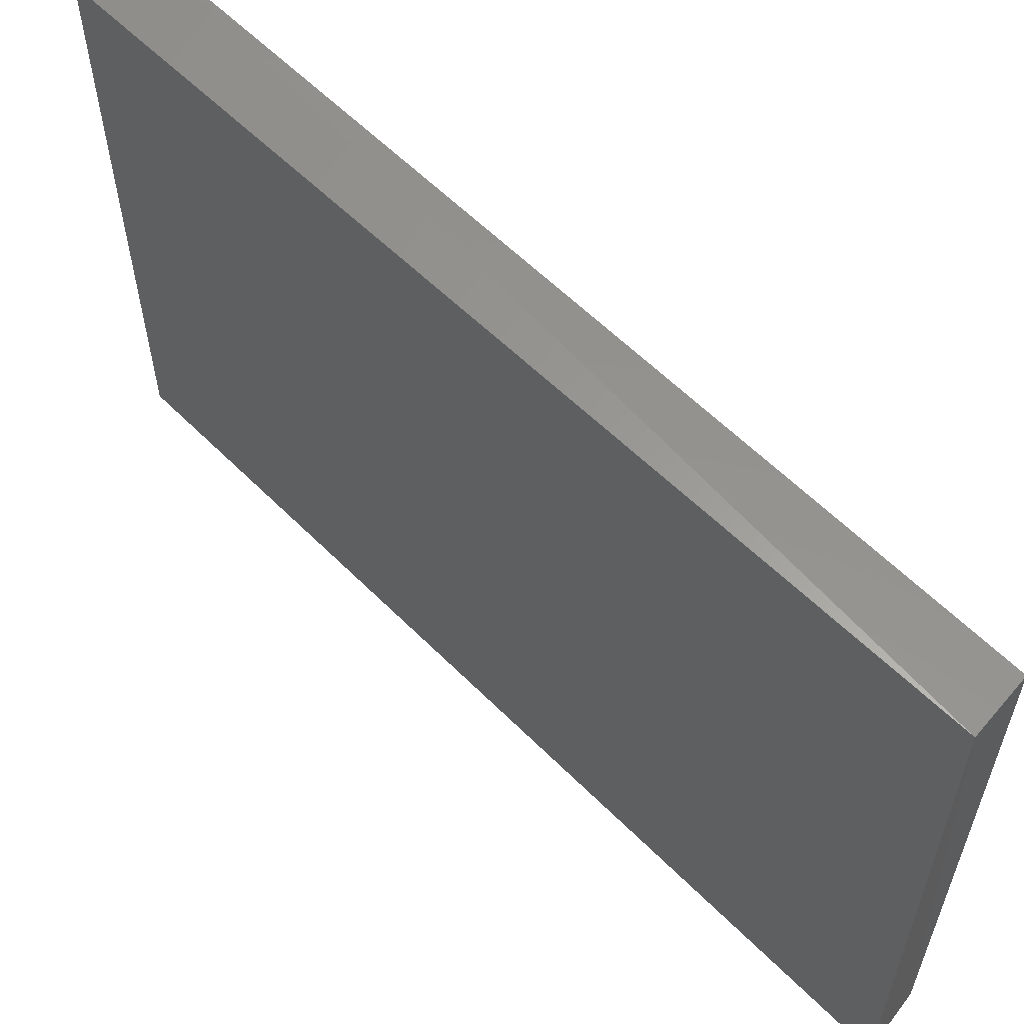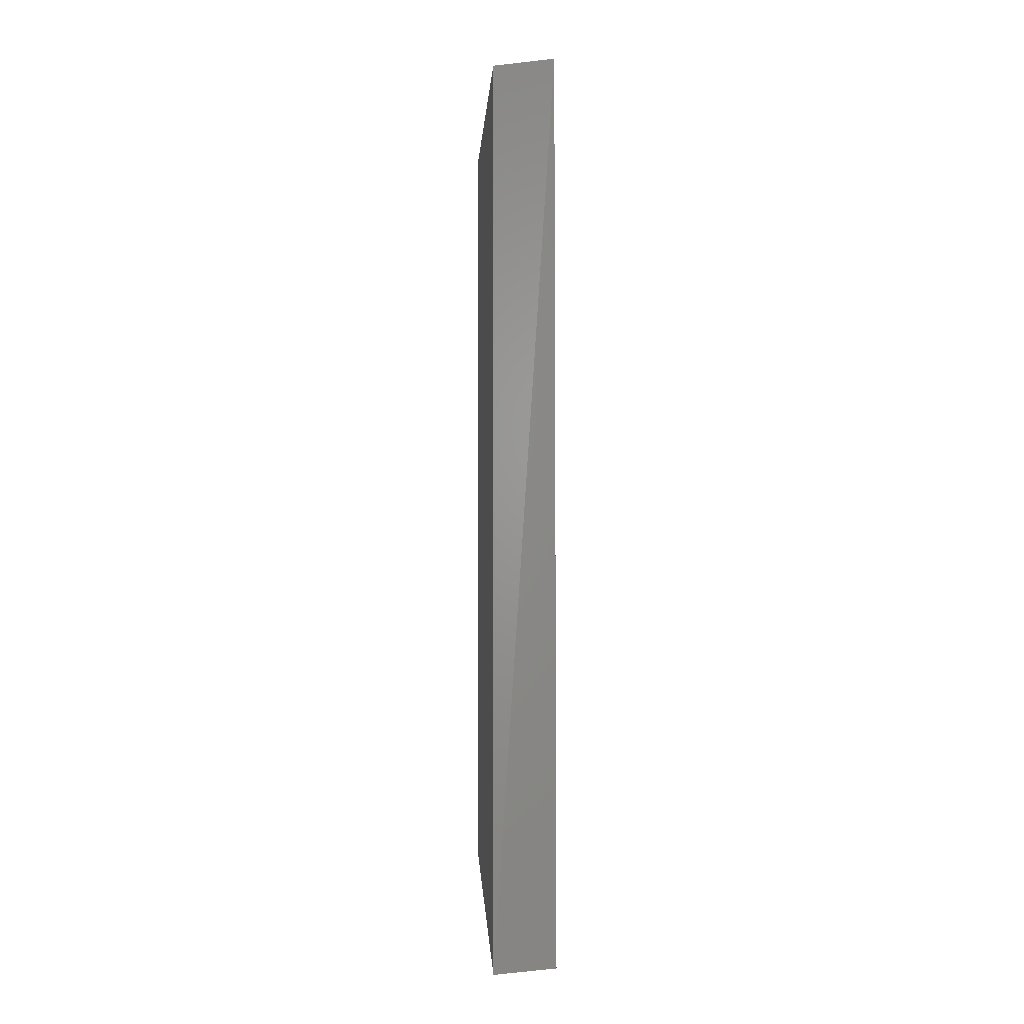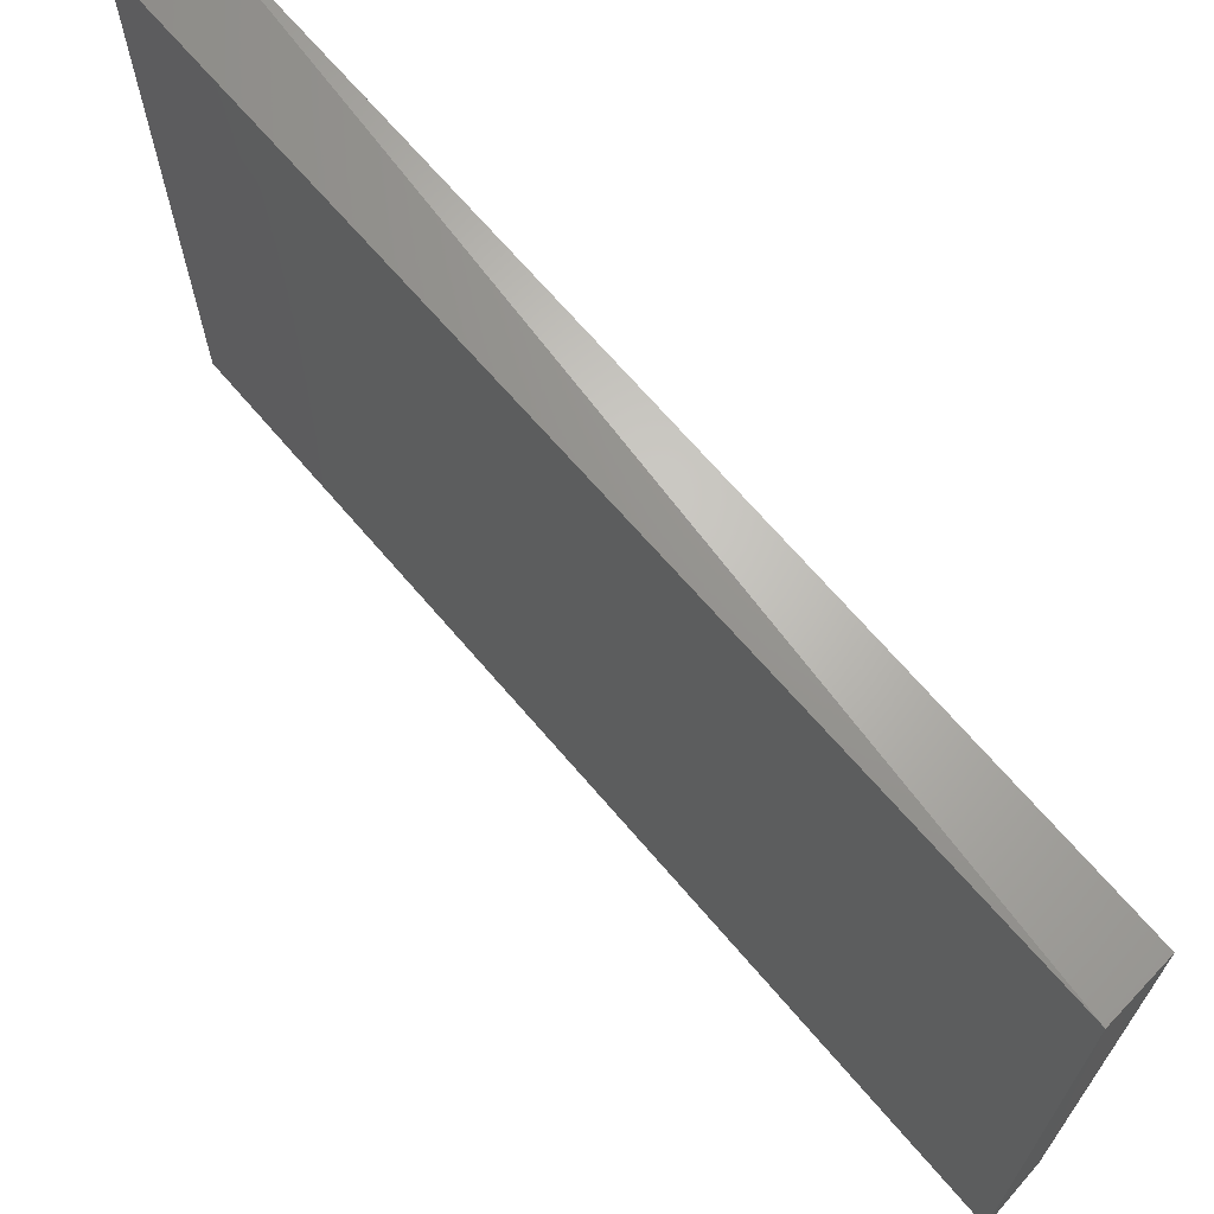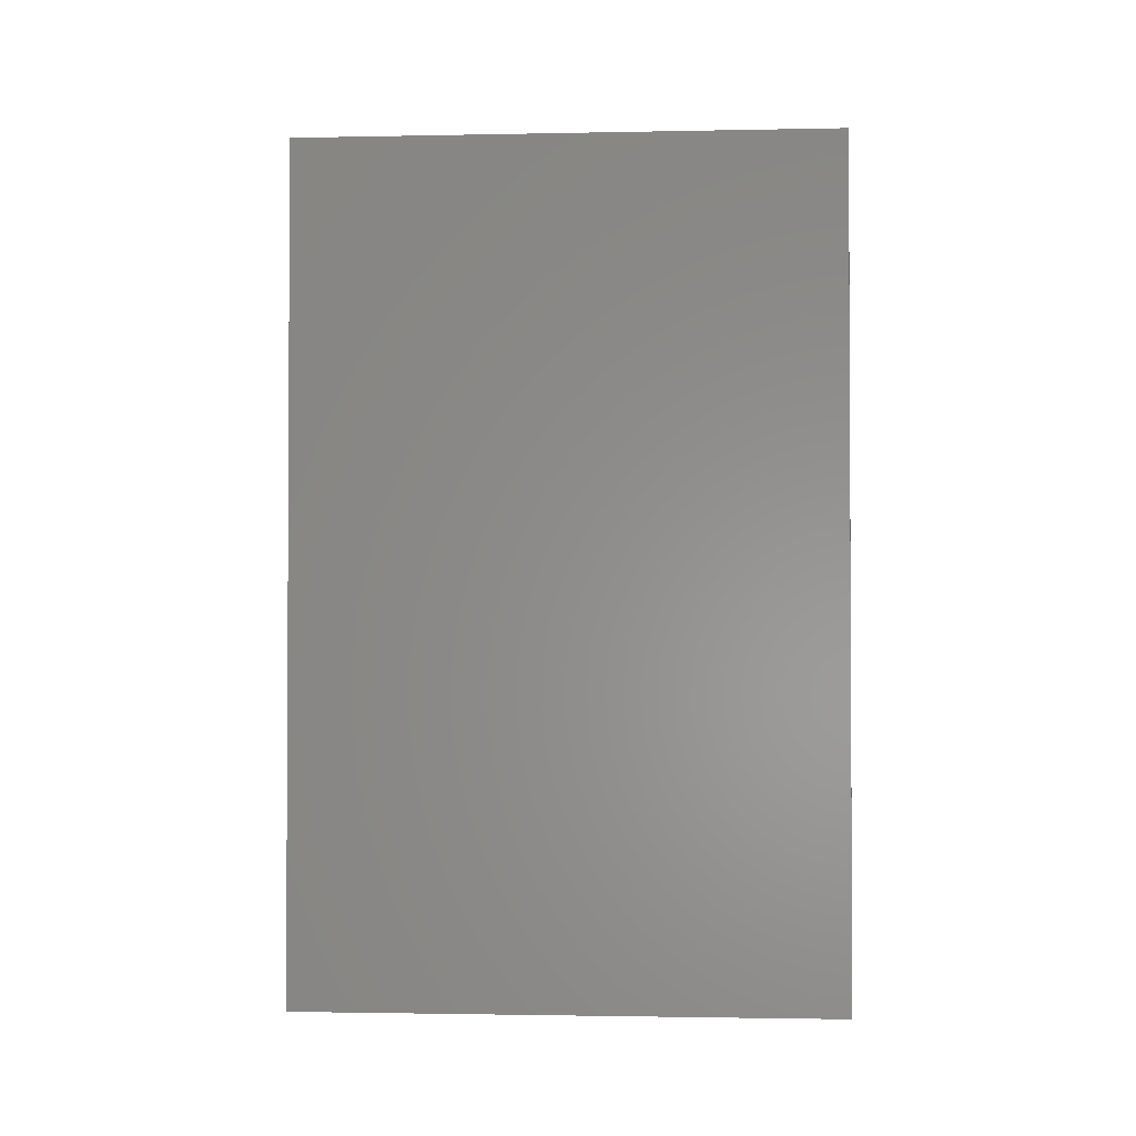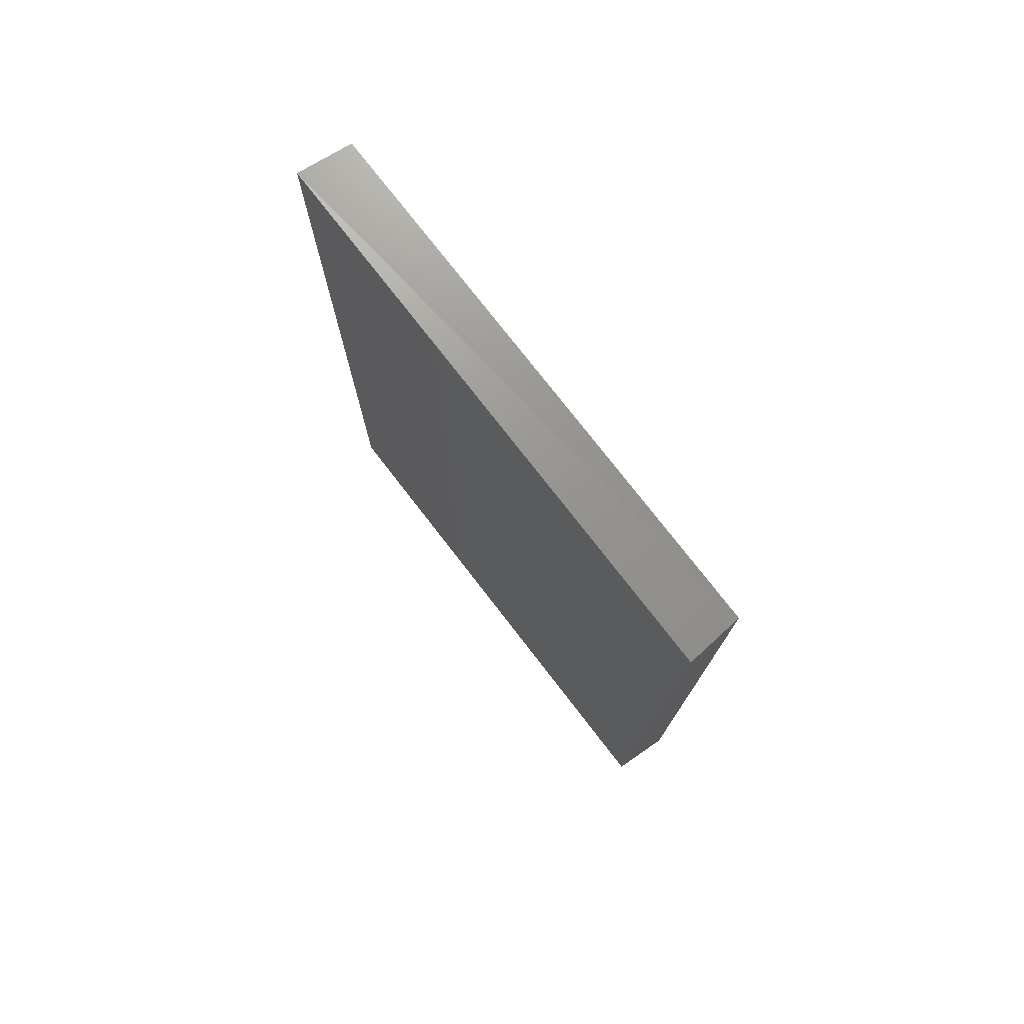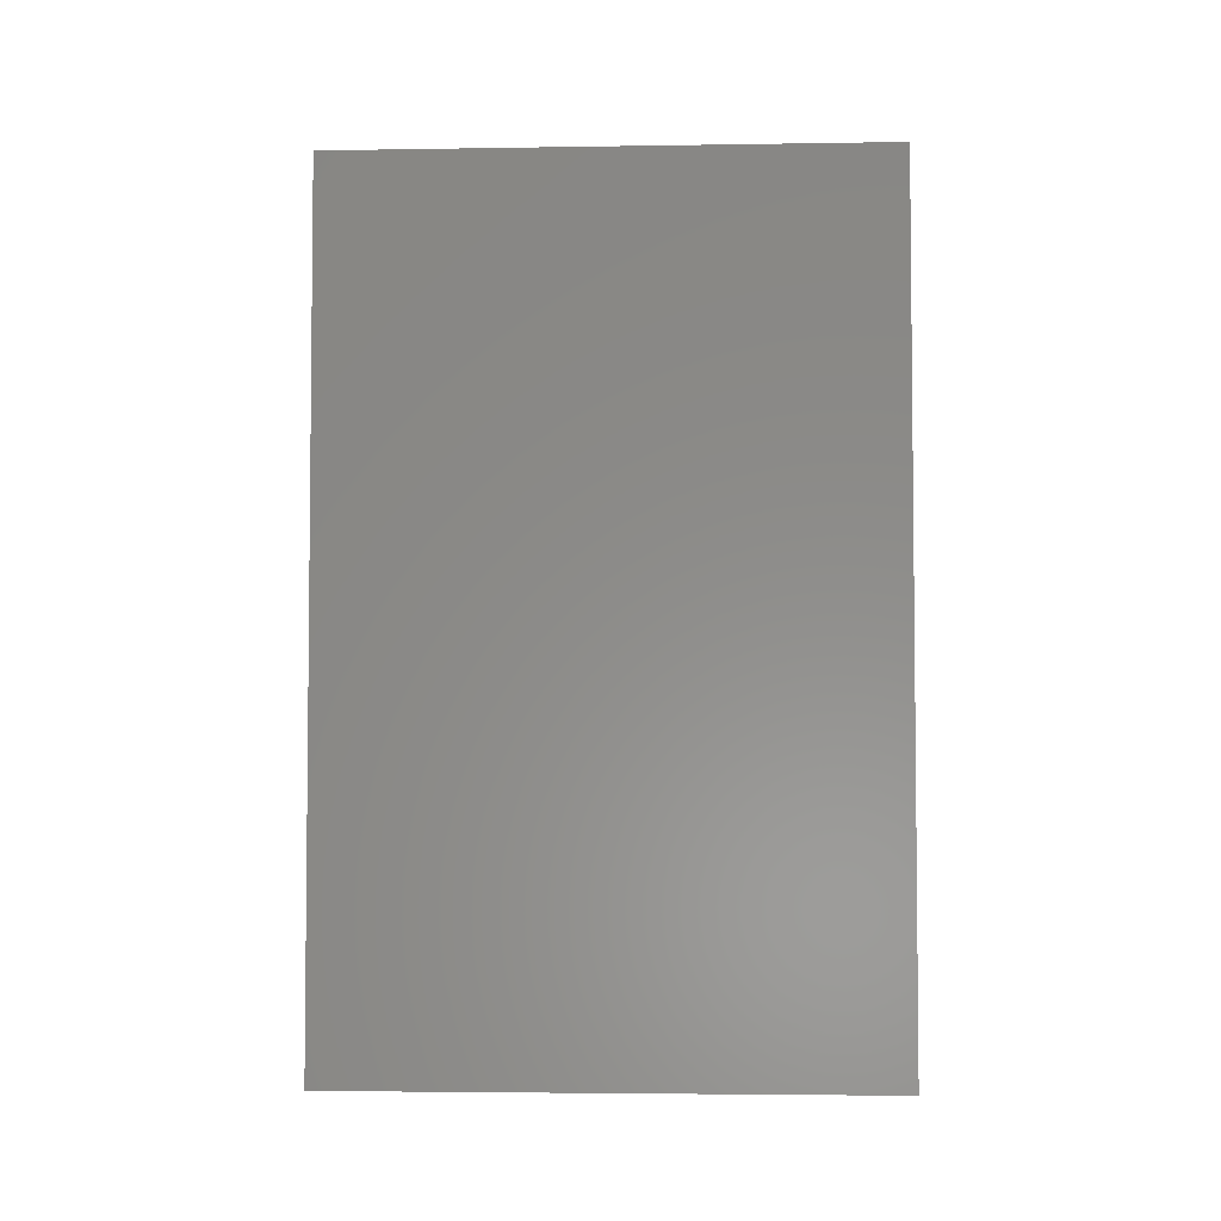
<metadata>
{"format":"stl","ext":"stl","renderer":"f3d","projection":"perspective","resolution":1024,"background":"white","views":[{"elev":58.9,"azim":135.8,"up":"+Z"},{"elev":1.3,"azim":-2.6,"up":"+Y"},{"elev":68.4,"azim":139.6,"up":"+Z"},{"elev":-1.8,"azim":-85.9,"up":"+Y"},{"elev":76.0,"azim":142.3,"up":"+Y"},{"elev":-3.9,"azim":-87.0,"up":"+Y"}]}
</metadata>
<code>
# stl→obj: 8 verts, 12 faces
v 0.7766 -0.1558 -0.4279
v 0.7708 -0.1562 -0.4276
v 0.7708 -0.1562 -0.4805
v 0.7766 -0.1558 -0.4802
v 0.7763 -0.07269 -0.481
v 0.7763 -0.07286 -0.4272
v 0.7708 -0.07347 -0.4805
v 0.7708 -0.07347 -0.4276
f 1 2 3
f 1 3 4
f 3 5 4
f 1 4 5
f 1 5 6
f 1 6 2
f 6 5 7
f 6 7 8
f 8 2 6
f 7 3 2
f 7 2 8
f 7 5 3

</code>
